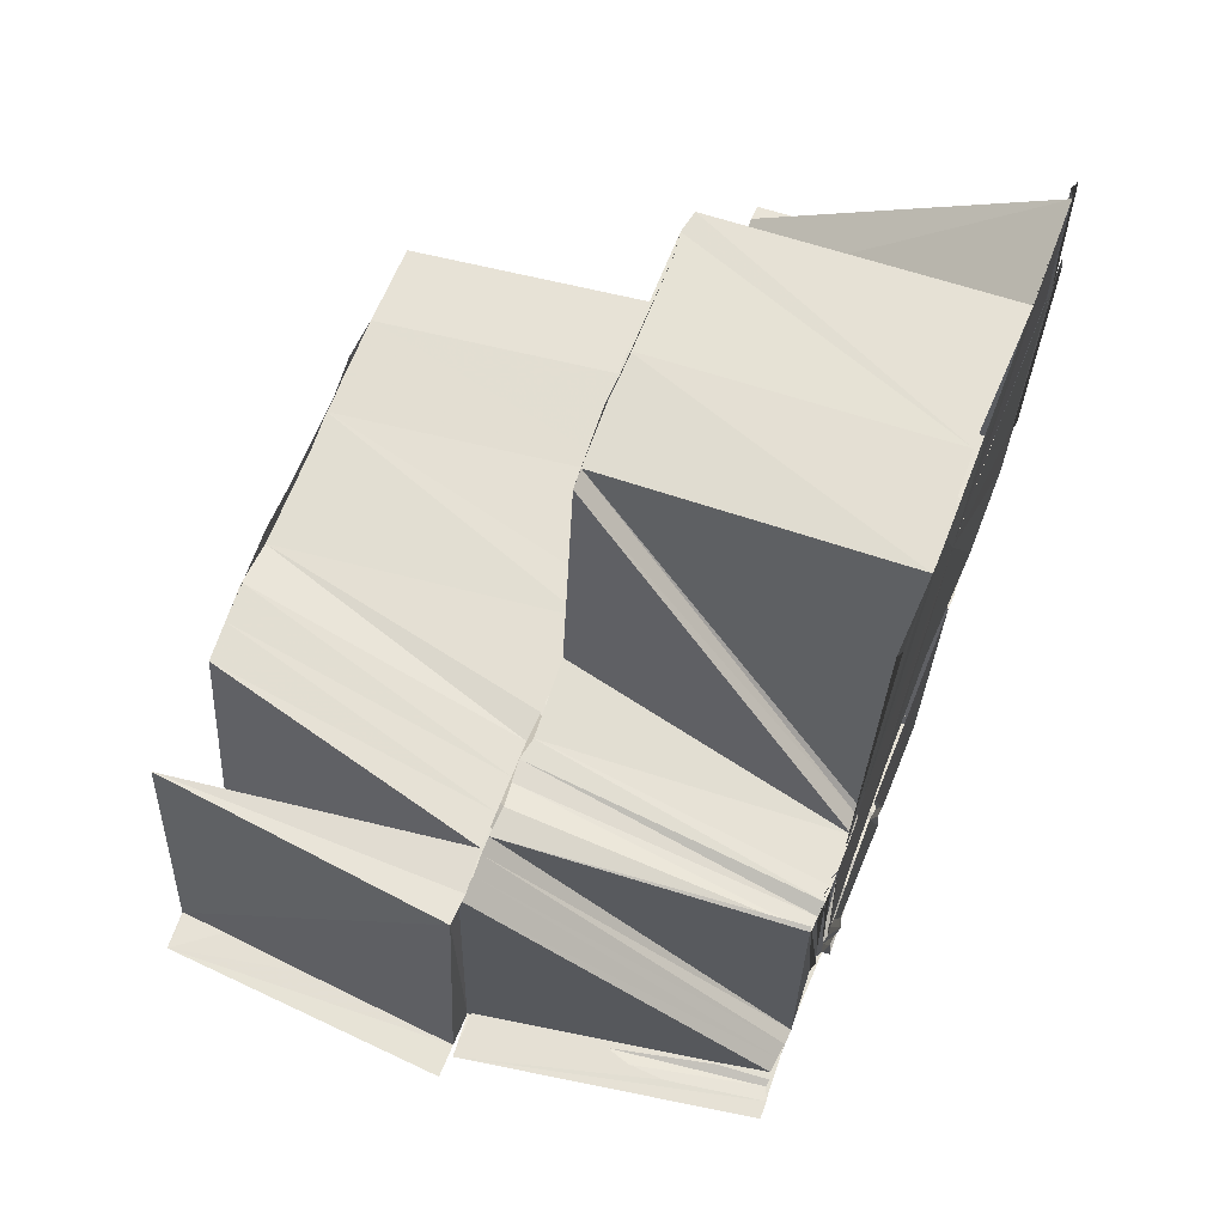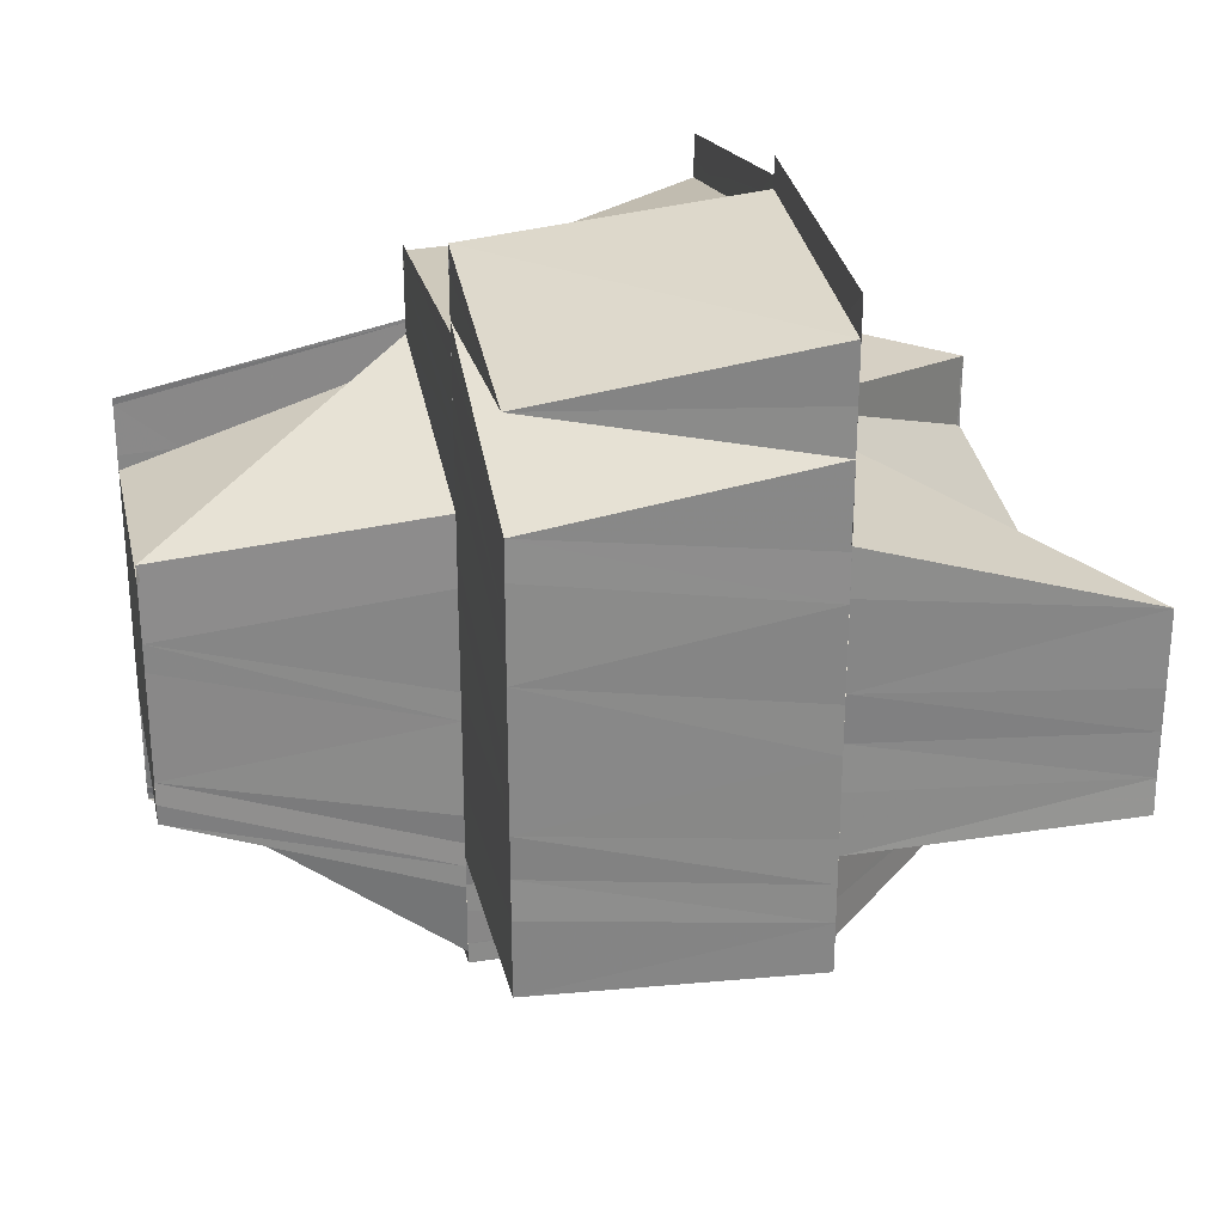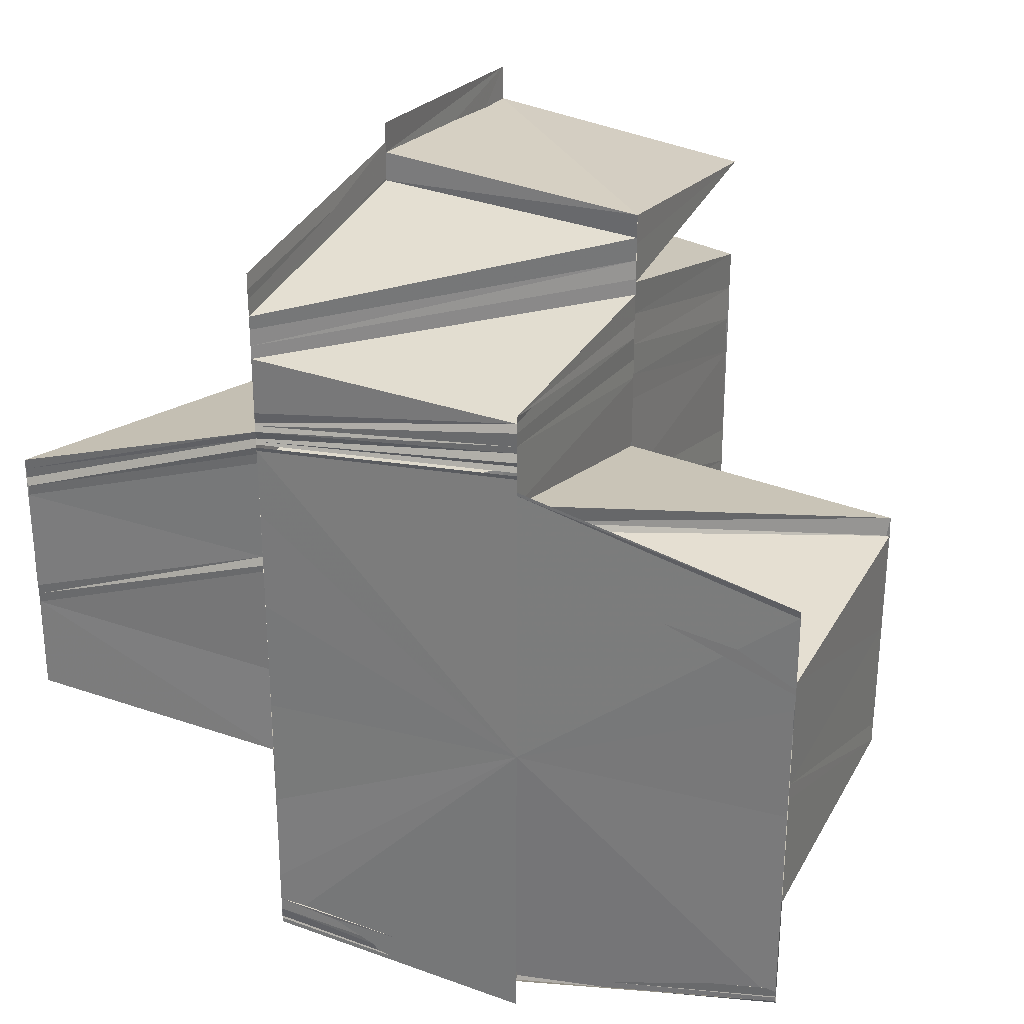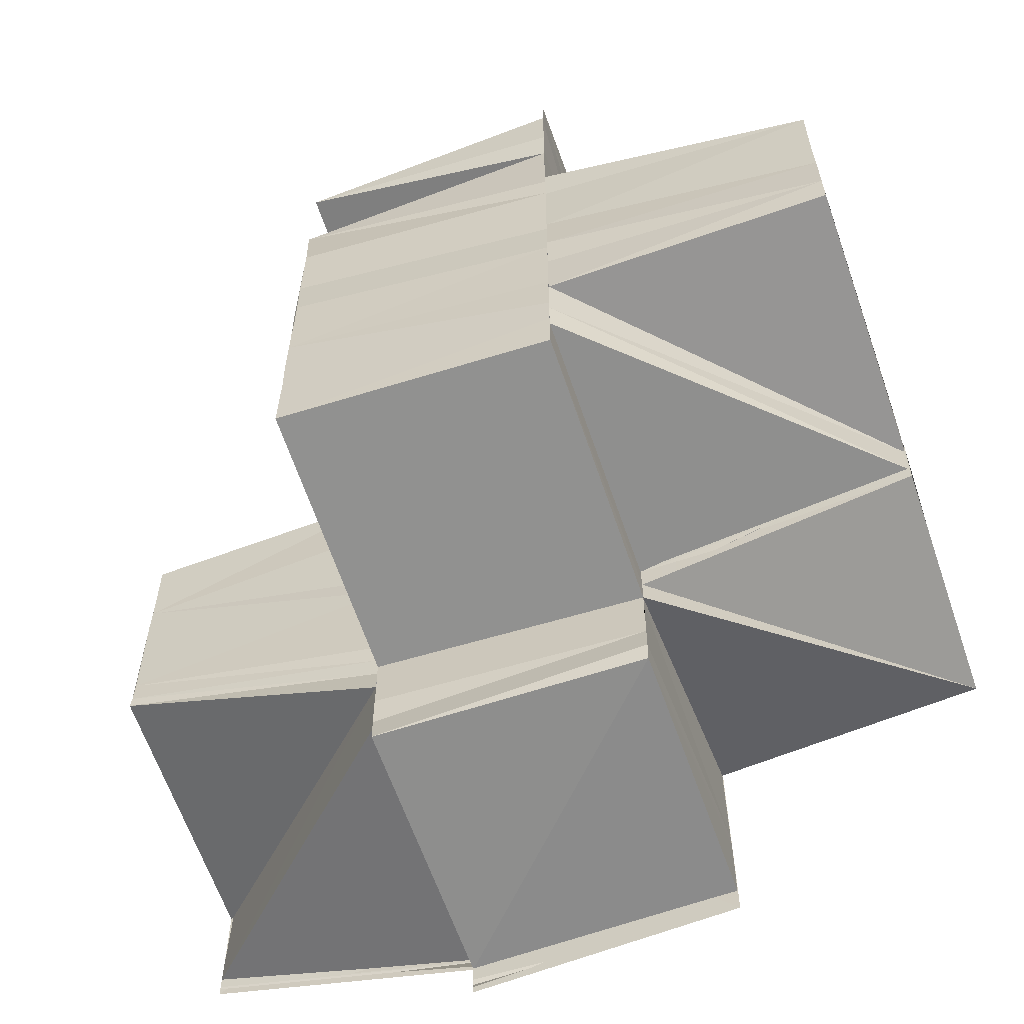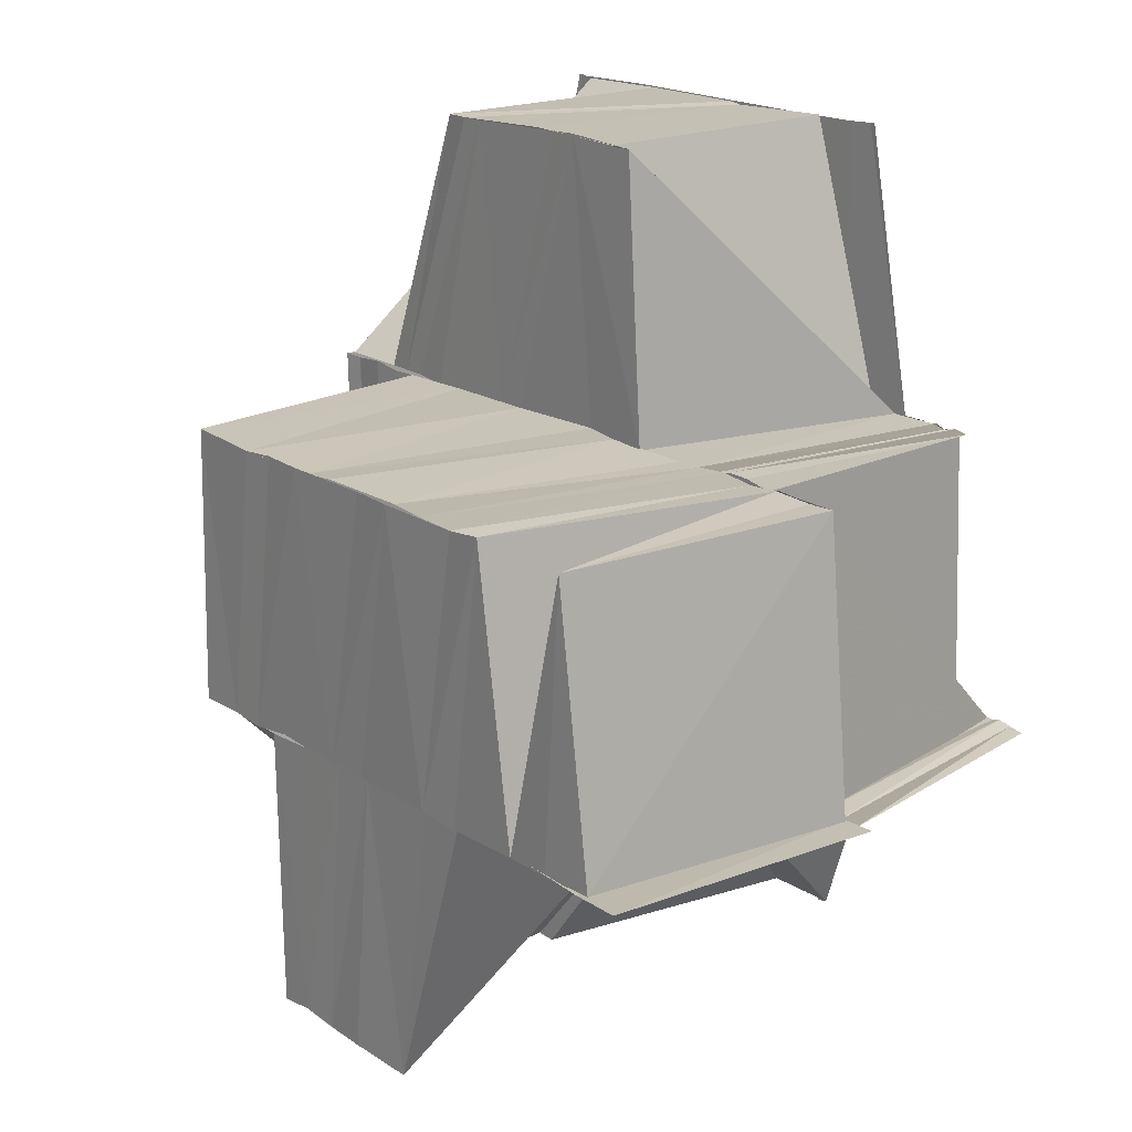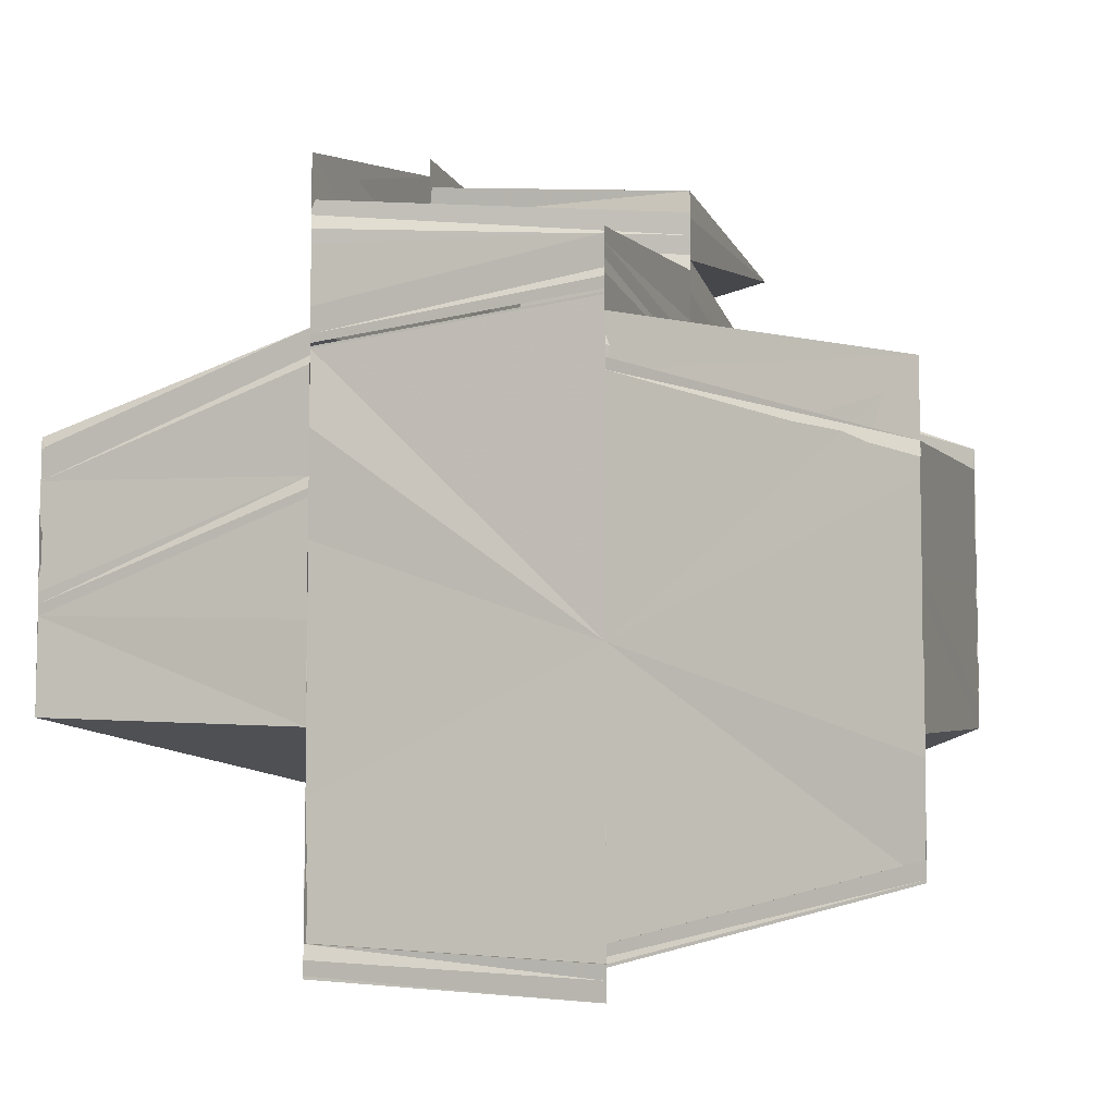
<metadata>
{"format":"obj","ext":"obj","renderer":"f3d","projection":"perspective","resolution":1024,"background":"white","views":[{"elev":66.4,"azim":21.2,"up":"+Y"},{"elev":27.4,"azim":-101.6,"up":"+Z"},{"elev":27.7,"azim":115.0,"up":"+Z"},{"elev":-60.1,"azim":-70.6,"up":"+Z"},{"elev":18.7,"azim":-39.6,"up":"+Y"},{"elev":-6.5,"azim":109.2,"up":"+Z"}]}
</metadata>
<code>
o 30973
v 2246 1889 20.92
v 2246 1889 20.92
v 2246 1889 20.92
v 2246 1889 20.92
v 2246 1889 20.92
v 2246 1889 20.92
v 2246 1889 20.92
v 2246 1889 20.92
v 2246 1889 20.92
v 2246 1889 20.92
v 2246 1889 20.92
v 2246 1889 20.92
v 2246 1889 20.92
v 2246 1889 20.93
v 2246 1889 20.93
v 2246 1889 20.93
v 2246 1889 20.93
v 2246 1889 20.93
v 2246 1889 20.93
v 2246 1889 20.93
v 2246 1889 20.93
v 2246 1889 20.93
v 2246 1889 20.93
v 2246 1889 20.92
v 2246 1889 20.92
v 2246 1889 20.92
v 2246 1889 20.93
v 2246 1889 20.92
v 2246 1889 20.93
v 2246 1889 20.93
v 2246 1889 20.93
v 2246 1889 20.92
v 2246 1889 20.93
v 2246 1889 20.93
v 2246 1889 20.93
v 2246 1889 20.93
v 2246 1889 20.94
v 2246 1889 20.94
v 2246 1889 20.94
v 2246 1889 20.94
v 2246 1889 20.94
v 2246 1889 20.94
v 2246 1889 20.94
v 2246 1889 20.94
v 2246 1889 20.94
v 2246 1889 20.94
v 2246 1889 20.92
v 2246 1889 20.93
v 2246 1889 20.92
v 2246 1889 20.92
v 2246 1889 20.93
v 2246 1889 20.93
v 2246 1889 20.94
v 2246 1889 20.94
v 2246 1889 20.94
v 2246 1889 20.94
v 2246 1889 20.94
v 2246 1889 20.94
v 2246 1889 20.94
v 2246 1889 20.94
v 2246 1889 20.94
v 2246 1889 20.94
v 2246 1889 20.94
v 2246 1889 20.94
v 2246 1889 20.94
v 2246 1889 20.94
v 2246 1889 20.94
v 2246 1889 20.93
v 2246 1889 20.93
v 2246 1889 20.93
v 2246 1889 20.94
v 2246 1889 20.94
v 2246 1889 20.94
v 2246 1889 20.93
v 2246 1889 20.93
v 2246 1889 20.93
v 2246 1889 20.93
v 2246 1889 20.94
v 2246 1889 20.93
v 2246 1889 20.93
v 2246 1889 20.94
v 2246 1889 20.93
v 2246 1889 20.94
v 2246 1889 20.93
v 2246 1889 20.94
v 2246 1889 20.93
v 2246 1889 20.94
v 2246 1889 20.94
v 2246 1889 20.94
v 2246 1889 20.94
v 2246 1889 20.94
v 2246 1889 20.94
v 2246 1889 20.94
v 2246 1889 20.95
v 2246 1889 20.95
v 2246 1889 20.95
v 2246 1889 20.95
v 2246 1889 20.95
v 2246 1889 20.95
v 2246 1889 20.95
v 2246 1889 20.94
v 2246 1889 20.94
v 2246 1889 20.94
v 2246 1889 20.94
v 2246 1889 20.94
v 2246 1889 20.94
v 2246 1889 20.94
v 2246 1889 20.94
v 2246 1889 20.94
v 2246 1889 20.93
v 2246 1889 20.93
v 2246 1889 20.93
v 2246 1889 20.93
v 2246 1889 20.94
v 2246 1889 20.93
v 2246 1889 20.94
v 2246 1889 20.93
v 2246 1889 20.93
v 2246 1889 20.93
v 2246 1889 20.93
v 2246 1889 20.93
v 2246 1889 20.93
v 2246 1889 20.93
v 2246 1889 20.94
v 2246 1889 20.94
v 2246 1889 20.94
v 2246 1889 20.93
v 2246 1889 20.93
v 2246 1889 20.94
v 2246 1889 20.94
v 2246 1889 20.94
v 2246 1889 20.94
v 2246 1889 20.94
v 2246 1889 20.94
v 2246 1889 20.94
v 2246 1889 20.94
v 2246 1889 20.94
v 2246 1889 20.94
v 2246 1889 20.94
v 2246 1889 20.93
v 2246 1889 20.94
v 2246 1889 20.94
v 2246 1889 20.94
v 2246 1889 20.93
v 2246 1889 20.94
v 2246 1889 20.94
v 2246 1889 20.94
v 2246 1889 20.94
v 2246 1889 20.94
v 2246 1889 20.94
v 2246 1889 20.94
v 2246 1889 20.94
v 2246 1889 20.95
v 2246 1889 20.94
v 2246 1889 20.95
v 2246 1889 20.94
v 2246 1889 20.94
v 2246 1889 20.94
v 2246 1889 20.94
v 2246 1889 20.94
v 2246 1889 20.94
v 2246 1889 20.94
v 2246 1889 20.94
v 2246 1889 20.93
v 2246 1889 20.93
v 2246 1889 20.93
v 2246 1889 20.93
v 2246 1889 20.93
v 2246 1889 20.93
v 2246 1889 20.93
v 2246 1889 20.93
v 2246 1889 20.93
v 2246 1889 20.94
v 2246 1889 20.94
v 2246 1889 20.95
v 2246 1889 20.93
v 2246 1889 20.93
v 2246 1889 20.93
v 2246 1889 20.93
v 2246 1889 20.93
v 2246 1889 20.93
v 2246 1889 20.94
v 2246 1889 20.93
v 2246 1889 20.93
v 2246 1889 20.93
v 2246 1889 20.93
v 2246 1889 20.93
v 2246 1889 20.93
v 2246 1889 20.93
v 2246 1889 20.93
v 2246 1889 20.94
v 2246 1889 20.94
v 2246 1889 20.94
v 2246 1889 20.94
v 2246 1889 20.94
v 2246 1889 20.94
v 2246 1889 20.94
v 2246 1889 20.94
v 2246 1889 20.94
v 2246 1889 20.95
v 2246 1889 20.94
v 2246 1889 20.95
v 2246 1889 20.94
v 2246 1889 20.95
v 2246 1889 20.95
v 2246 1889 20.95
v 2246 1889 20.95
v 2246 1889 20.95
v 2246 1889 20.95
v 2246 1889 20.95
v 2246 1889 20.95
v 2246 1889 20.95
v 2246 1889 20.95
v 2246 1889 20.95
v 2246 1889 20.95
v 2246 1889 20.95
v 2246 1889 20.95
v 2246 1889 20.95
v 2246 1889 20.95
v 2246 1889 20.95
v 2246 1889 20.95
v 2246 1889 20.95
v 2246 1889 20.95
v 2246 1889 20.95
v 2246 1889 20.95
v 2246 1889 20.95
v 2246 1889 20.95
v 2246 1889 20.95
v 2246 1889 20.95
v 2246 1889 20.95
v 2246 1889 20.95
v 2246 1889 20.95
v 2246 1889 20.95
v 2246 1889 20.93
v 2246 1889 20.92
v 2246 1889 20.92
v 2246 1889 20.93
v 2246 1889 20.92
v 2246 1889 20.92
v 2246 1889 20.93
v 2246 1889 20.93
v 2246 1889 20.92
v 2246 1889 20.93
v 2246 1889 20.93
v 2246 1889 20.93
v 2246 1889 20.92
v 2246 1889 20.92
v 2246 1889 20.93
v 2246 1889 20.93
v 2246 1889 20.93
v 2246 1889 20.93
v 2246 1889 20.93
v 2246 1889 20.93
v 2246 1889 20.93
v 2246 1889 20.93
v 2246 1889 20.93
v 2246 1889 20.93
v 2246 1889 20.93
v 2246 1889 20.93
v 2246 1889 20.94
v 2246 1889 20.94
v 2246 1889 20.93
v 2246 1889 20.93
v 2246 1889 20.93
v 2246 1889 20.93
v 2246 1889 20.92
v 2246 1889 20.92
v 2246 1889 20.92
v 2246 1889 20.92
v 2246 1889 20.92
v 2246 1889 20.92
v 2246 1889 20.92
v 2246 1889 20.92
v 2246 1889 20.94
v 2246 1889 20.94
v 2246 1889 20.94
v 2246 1889 20.94
v 2246 1889 20.94
v 2246 1889 20.94
v 2246 1889 20.94
v 2246 1889 20.94
v 2246 1889 20.94
v 2246 1889 20.95
v 2246 1889 20.94
v 2246 1889 20.95
v 2246 1889 20.95
v 2246 1889 20.95
v 2246 1889 20.95
v 2246 1889 20.93
v 2246 1889 20.93
v 2246 1889 20.93
v 2246 1889 20.93
v 2246 1889 20.93
v 2246 1889 20.93
v 2246 1889 20.93
v 2246 1889 20.93
v 2246 1889 20.93
v 2246 1889 20.93
v 2246 1889 20.93
v 2246 1889 20.95
v 2246 1889 20.95
v 2246 1889 20.95
v 2246 1889 20.95
v 2246 1889 20.95
v 2246 1889 20.95
v 2246 1889 20.93
v 2246 1889 20.93
v 2246 1889 20.93
v 2246 1889 20.93
v 2246 1889 20.93
v 2246 1889 20.93
v 2246 1889 20.93
v 2246 1889 20.93
v 2246 1889 20.93
v 2246 1889 20.93
v 2246 1889 20.93
v 2246 1889 20.93
v 2246 1889 20.93
v 2246 1889 20.93
v 2246 1889 20.93
v 2246 1889 20.93
v 2246 1889 20.93
v 2246 1889 20.93
v 2246 1889 20.93
v 2246 1889 20.93
v 2246 1889 20.93
v 2246 1889 20.93
v 2246 1889 20.93
v 2246 1889 20.93
v 2246 1889 20.93
v 2246 1889 20.93
v 2246 1889 20.93
v 2246 1889 20.93
v 2246 1889 20.93
v 2246 1889 20.93
v 2246 1889 20.93
v 2246 1889 20.93
v 2246 1889 20.94
v 2246 1889 20.95
v 2246 1889 20.95
v 2246 1889 20.95
v 2246 1889 20.95
v 2246 1889 20.95
v 2246 1889 20.93
v 2246 1889 20.93
v 2246 1889 20.93
v 2246 1889 20.93
v 2246 1889 20.93
v 2246 1889 20.93
v 2246 1889 20.95
v 2246 1889 20.95
v 2246 1889 20.95
v 2246 1889 20.95
v 2246 1889 20.95
v 2246 1889 20.95
v 2246 1889 20.95
v 2246 1889 20.95
v 2246 1889 20.95
v 2246 1889 20.95
v 2246 1889 20.94
v 2246 1889 20.93
v 2246 1889 20.94
f 1 2 3
f 1 4 2
f 4 5 2
f 4 6 5
f 6 7 5
f 6 8 7
f 9 10 7
f 10 11 12
f 13 12 14
f 12 15 16
f 16 15 17
f 18 19 17
f 17 20 21
f 20 22 21
f 19 23 22
f 24 12 25
f 26 24 27
f 28 25 29
f 24 28 30
f 28 29 30
f 24 30 31
f 32 33 29
f 31 34 35
f 34 36 35
f 36 37 35
f 37 38 35
f 38 39 35
f 38 40 39
f 41 42 40
f 40 43 44
f 45 46 43
f 47 48 35
f 49 3 35
f 50 49 35
f 51 50 35
f 52 51 35
f 53 52 35
f 54 53 35
f 55 54 35
f 56 55 35
f 56 57 55
f 57 58 55
f 58 59 60
f 59 61 60
f 58 60 62
f 63 58 62
f 63 62 64
f 65 63 64
f 65 64 66
f 59 67 61
f 66 64 68
f 66 69 70
f 71 72 61
f 71 72 73
f 68 74 75
f 76 75 77
f 68 78 79
f 78 80 79
f 78 81 80
f 81 82 80
f 81 83 82
f 83 84 82
f 83 85 84
f 85 86 84
f 85 87 86
f 88 89 86
f 88 90 91
f 92 87 73
f 93 94 73
f 94 95 73
f 95 96 73
f 97 96 98
f 96 99 100
f 96 99 73
f 101 102 73
f 101 102 103
f 104 105 103
f 106 105 104
f 106 105 73
f 107 106 73
f 108 106 104
f 108 104 109
f 110 108 109
f 110 109 111
f 112 110 111
f 113 114 110
f 115 114 116
f 117 118 110
f 119 117 120
f 117 121 122
f 119 122 123
f 124 125 126
f 22 127 125
f 128 127 22
f 127 129 125
f 130 129 131
f 129 132 133
f 129 134 132
f 135 136 132
f 137 138 134
f 137 139 138
f 140 141 137
f 142 143 139
f 144 142 145
f 142 146 143
f 146 147 143
f 143 147 148
f 147 149 148
f 147 150 149
f 150 151 149
f 150 152 151
f 152 153 151
f 154 155 153
f 156 154 153
f 157 158 152
f 158 159 160
f 161 158 157
f 162 161 157
f 162 157 163
f 164 162 163
f 165 162 164
f 166 165 164
f 166 164 167
f 168 166 167
f 168 167 169
f 170 168 171
f 171 168 172
f 158 173 174
f 173 175 174
f 169 142 176
f 177 169 176
f 178 179 177
f 180 178 177
f 181 176 137
f 181 137 182
f 183 181 182
f 184 181 183
f 185 184 183
f 185 183 128
f 186 185 128
f 187 186 188
f 186 189 190
f 191 192 193
f 192 194 193
f 192 195 194
f 195 196 194
f 195 197 196
f 197 67 196
f 197 198 67
f 198 199 67
f 198 200 199
f 200 201 199
f 200 202 201
f 202 203 201
f 204 205 203
f 206 67 73
f 207 206 73
f 208 207 73
f 208 207 209
f 210 208 209
f 210 209 211
f 212 210 211
f 213 211 214
f 215 212 216
f 217 218 212
f 219 217 220
f 221 222 220
f 223 219 224
f 225 216 226
f 227 228 226
f 225 226 229
f 230 225 229
f 230 229 231
f 232 230 233
f 234 235 236
f 237 238 235
f 234 237 239
f 240 241 237
f 237 241 242
f 240 243 241
f 244 245 241
f 242 246 247
f 242 248 246
f 246 249 250
f 249 251 250
f 249 252 251
f 252 253 251
f 252 254 255
f 256 257 254
f 258 76 243
f 259 258 243
f 260 258 259
f 260 261 258
f 261 262 258
f 261 66 262
f 262 263 76
f 264 265 263
f 266 267 268
f 267 269 270
f 271 272 273
f 274 275 276
f 277 278 279
f 280 278 281
f 278 198 281
f 278 282 198
f 282 283 198
f 282 284 283
f 284 285 283
f 284 286 285
f 286 287 288
f 289 290 291
f 292 293 294
f 295 296 297
f 298 299 296
f 300 301 302
f 303 304 305
f 306 307 308
f 307 309 310
f 311 312 313
f 314 315 316
f 315 317 318
f 319 318 320
f 321 322 323
f 322 324 323
f 325 326 327
f 328 329 330
f 331 332 333
f 334 335 332
f 336 337 332
f 338 339 340
f 341 342 343
f 344 345 346
f 347 348 349
f 350 351 352
f 351 353 354
f 355 356 357
f 356 358 359
f 360 361 362

</code>
